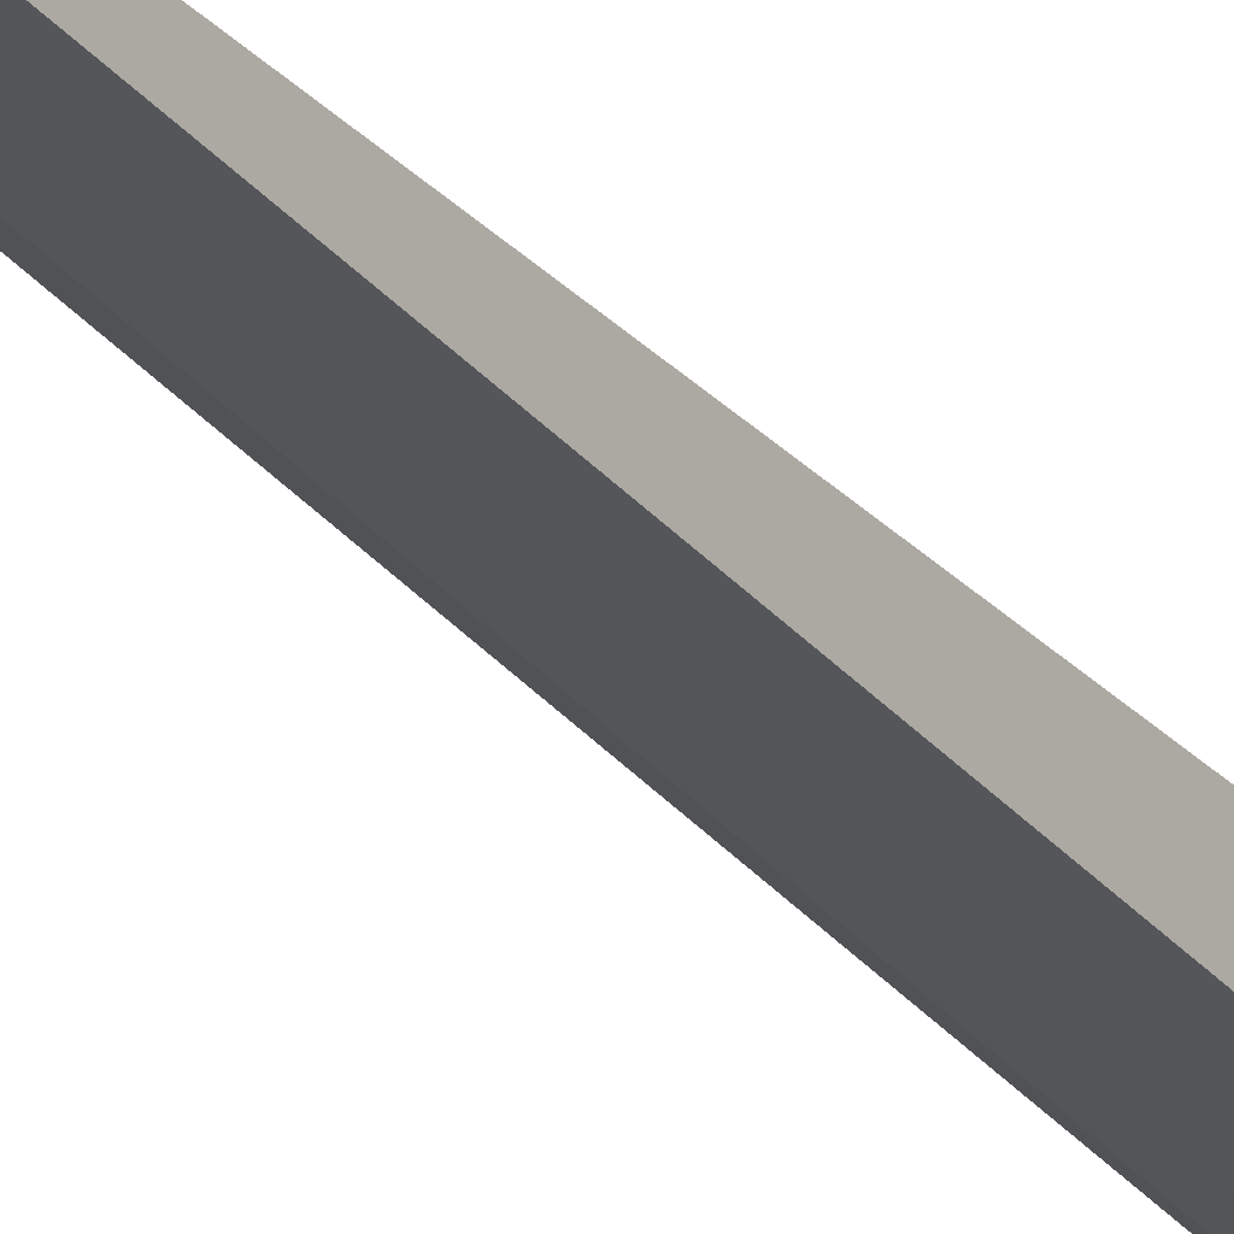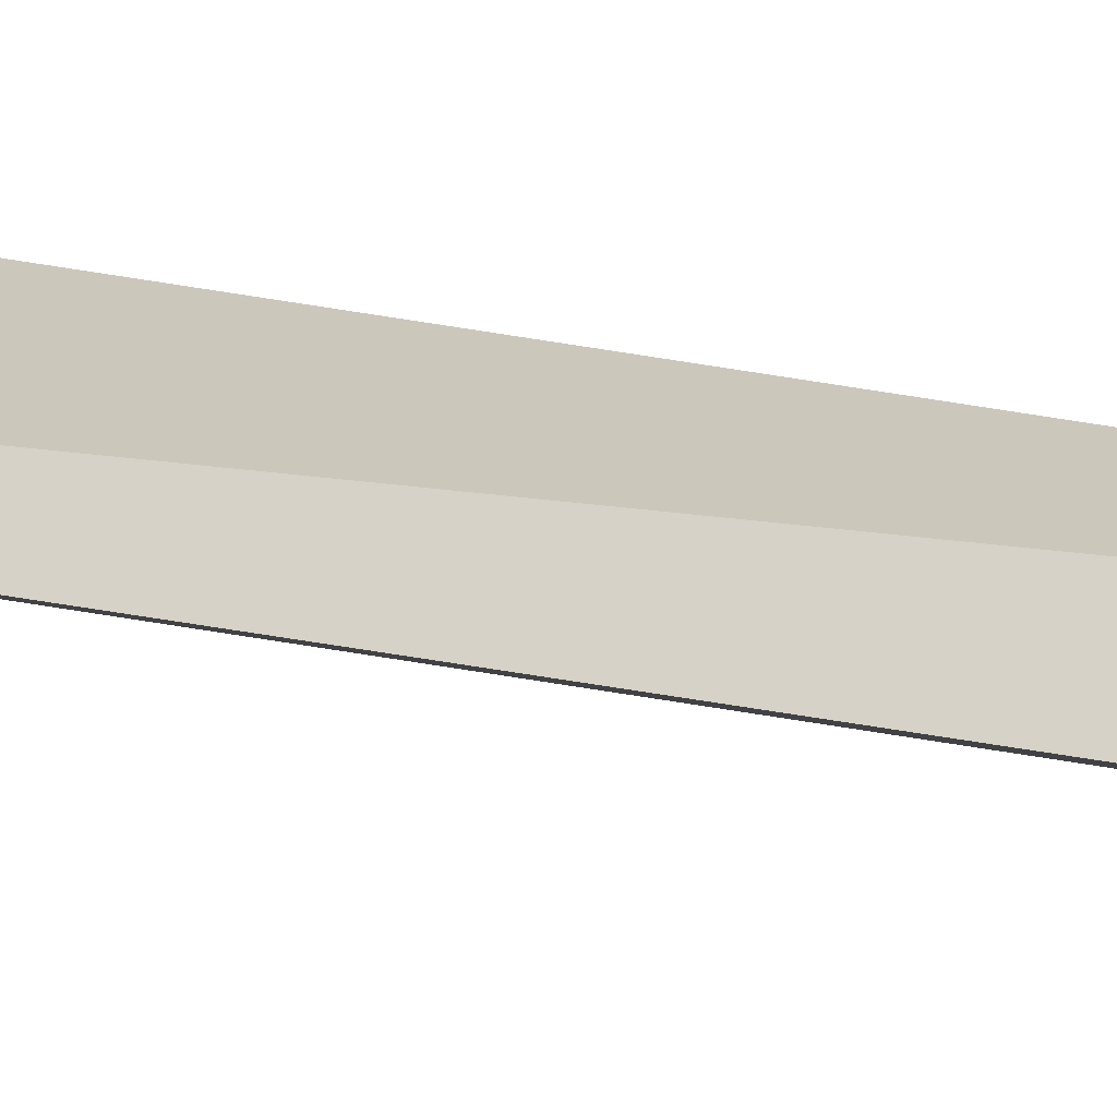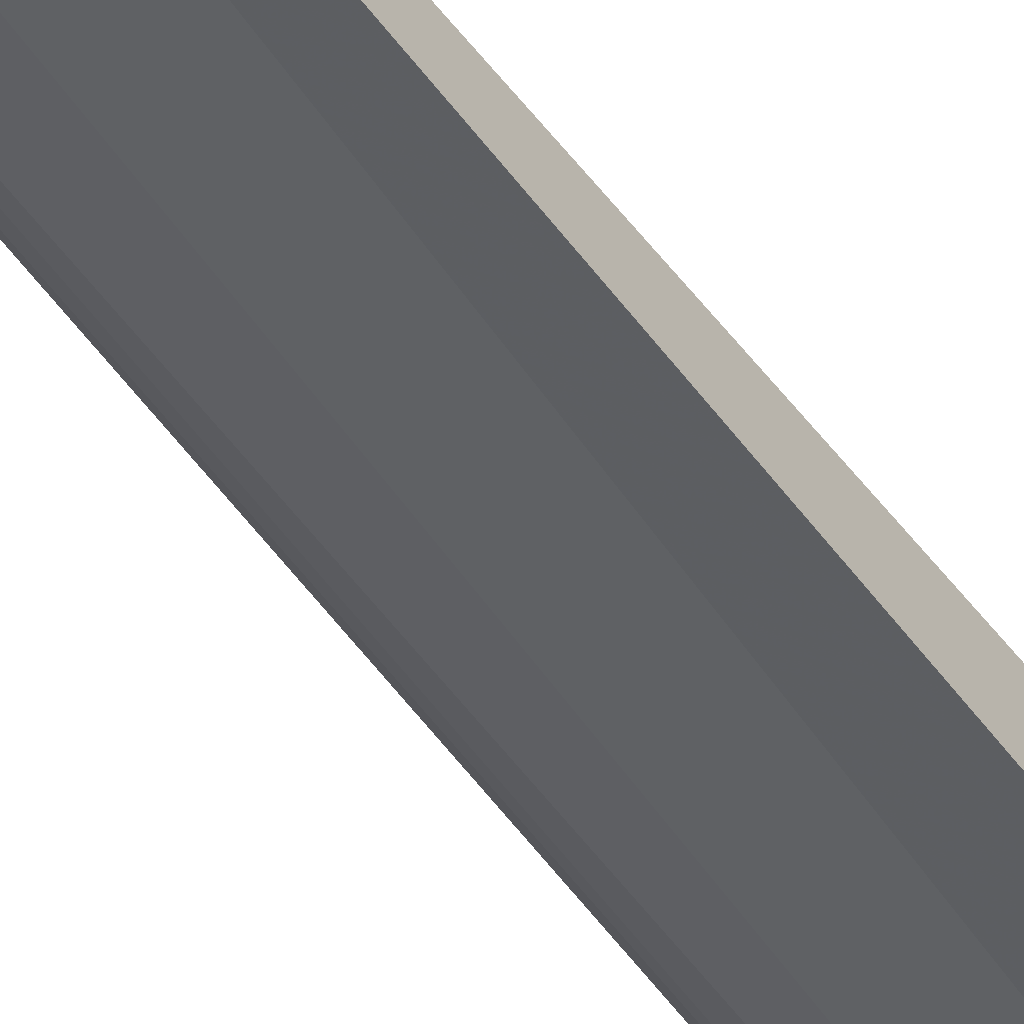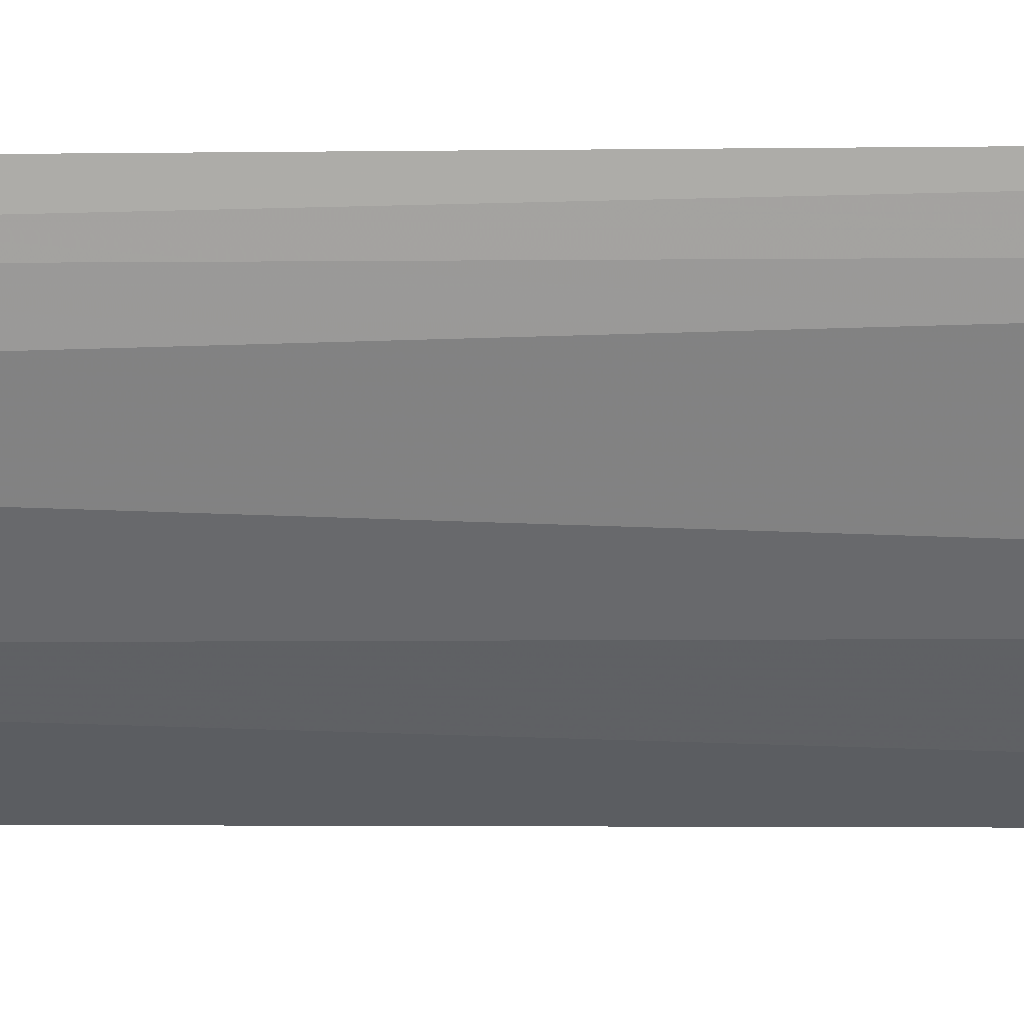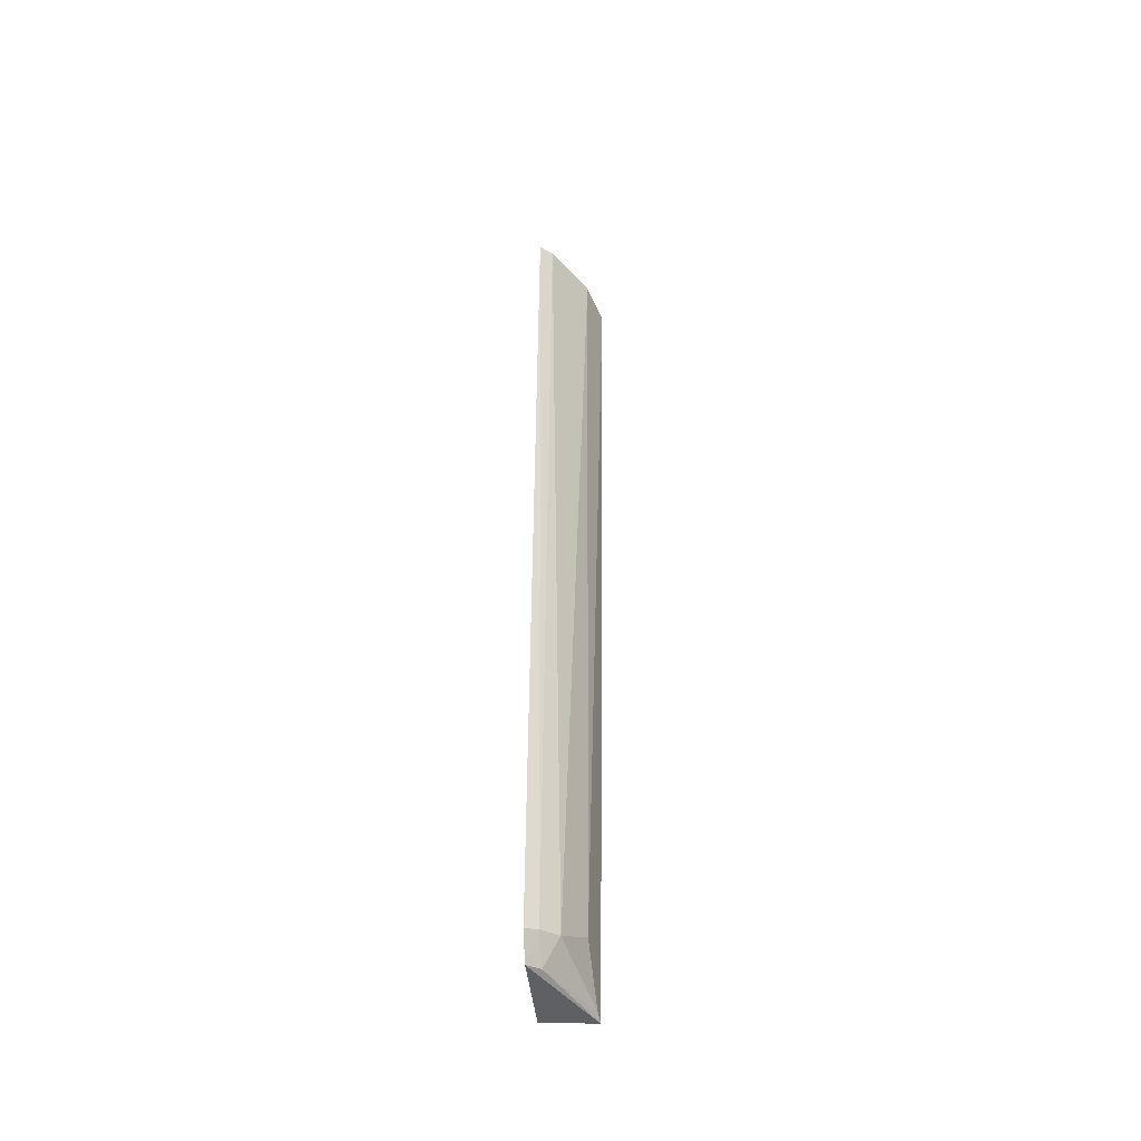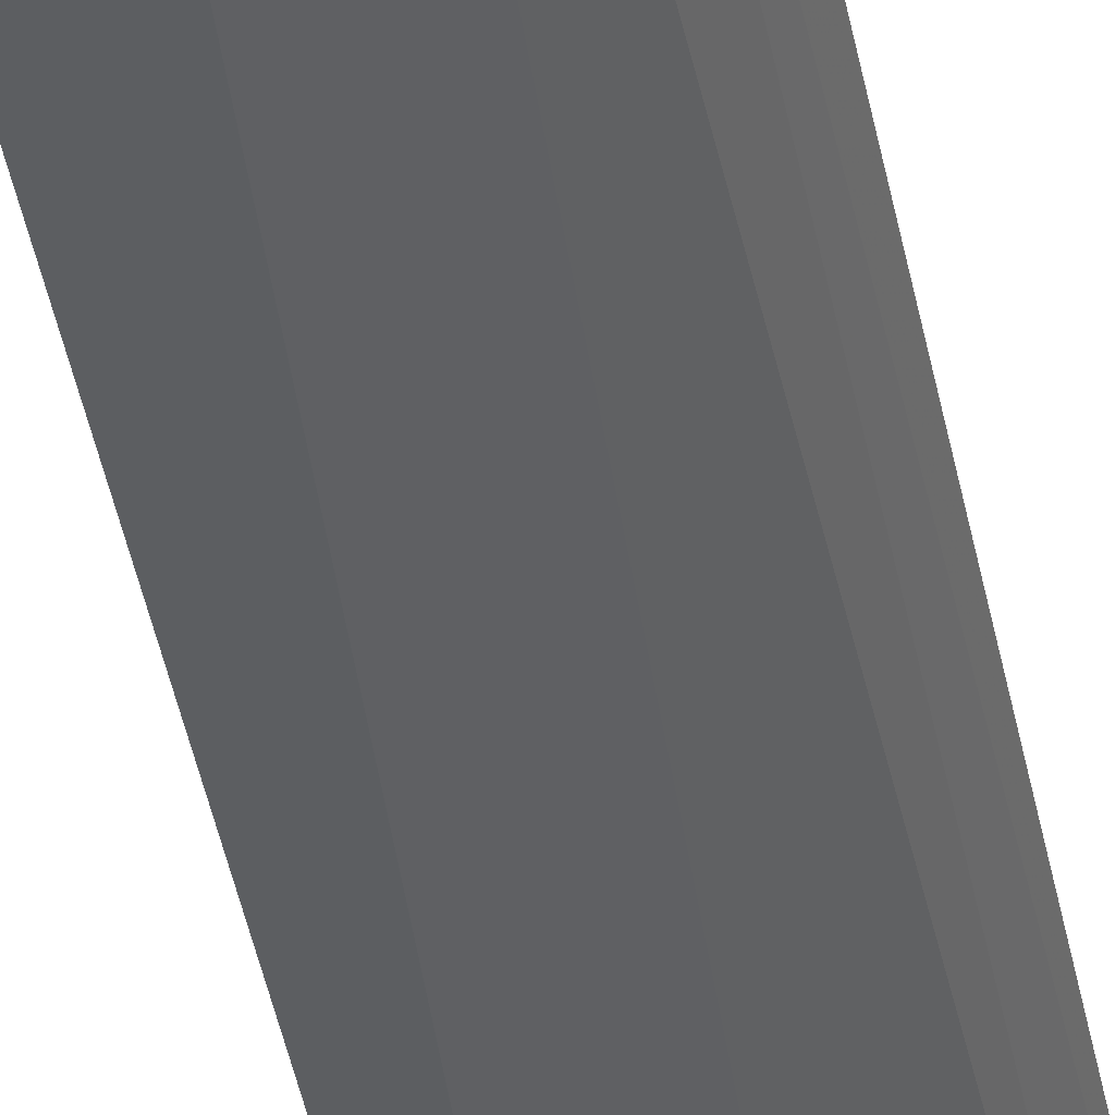
<metadata>
{"format":"obj","ext":"obj","renderer":"f3d","projection":"perspective","resolution":1024,"background":"white","views":[{"elev":-29.1,"azim":29.9,"up":"+Y"},{"elev":-18.2,"azim":61.2,"up":"+Y"},{"elev":-55.0,"azim":34.9,"up":"+Y"},{"elev":-17.9,"azim":-88.6,"up":"+Y"},{"elev":-47.2,"azim":-93.4,"up":"+Z"},{"elev":-37.1,"azim":-170.8,"up":"+Y"}]}
</metadata>
<code>
v -0.04684 -0.1137 0.08371
v -0.04217 -0.1067 -0.4848
v -0.04231 -0.0765 -0.4854
v -0.1024 -0.06839 0.08399
v -0.08679 -0.08507 -0.4676
v -0.0669 -0.09915 -0.4531
v -0.06922 -0.1022 0.08617
v -0.09019 -0.06843 -0.4872
v -0.04797 -0.1048 -0.482
v -0.09648 -0.07685 0.0859
v -0.09963 -0.06706 -0.4736
v -0.08445 -0.07656 -0.485
v -0.09511 -0.07463 -0.4704
f 1 2 3
f 1 3 4
f 6 2 1
f 7 6 1
f 7 5 6
f 8 3 2
f 8 4 3
f 9 6 5
f 9 2 6
f 10 7 1
f 10 1 4
f 10 5 7
f 11 4 8
f 12 8 2
f 12 2 9
f 12 9 5
f 13 10 4
f 13 4 11
f 13 5 10
f 13 12 5
f 13 11 8
f 13 8 12

</code>
